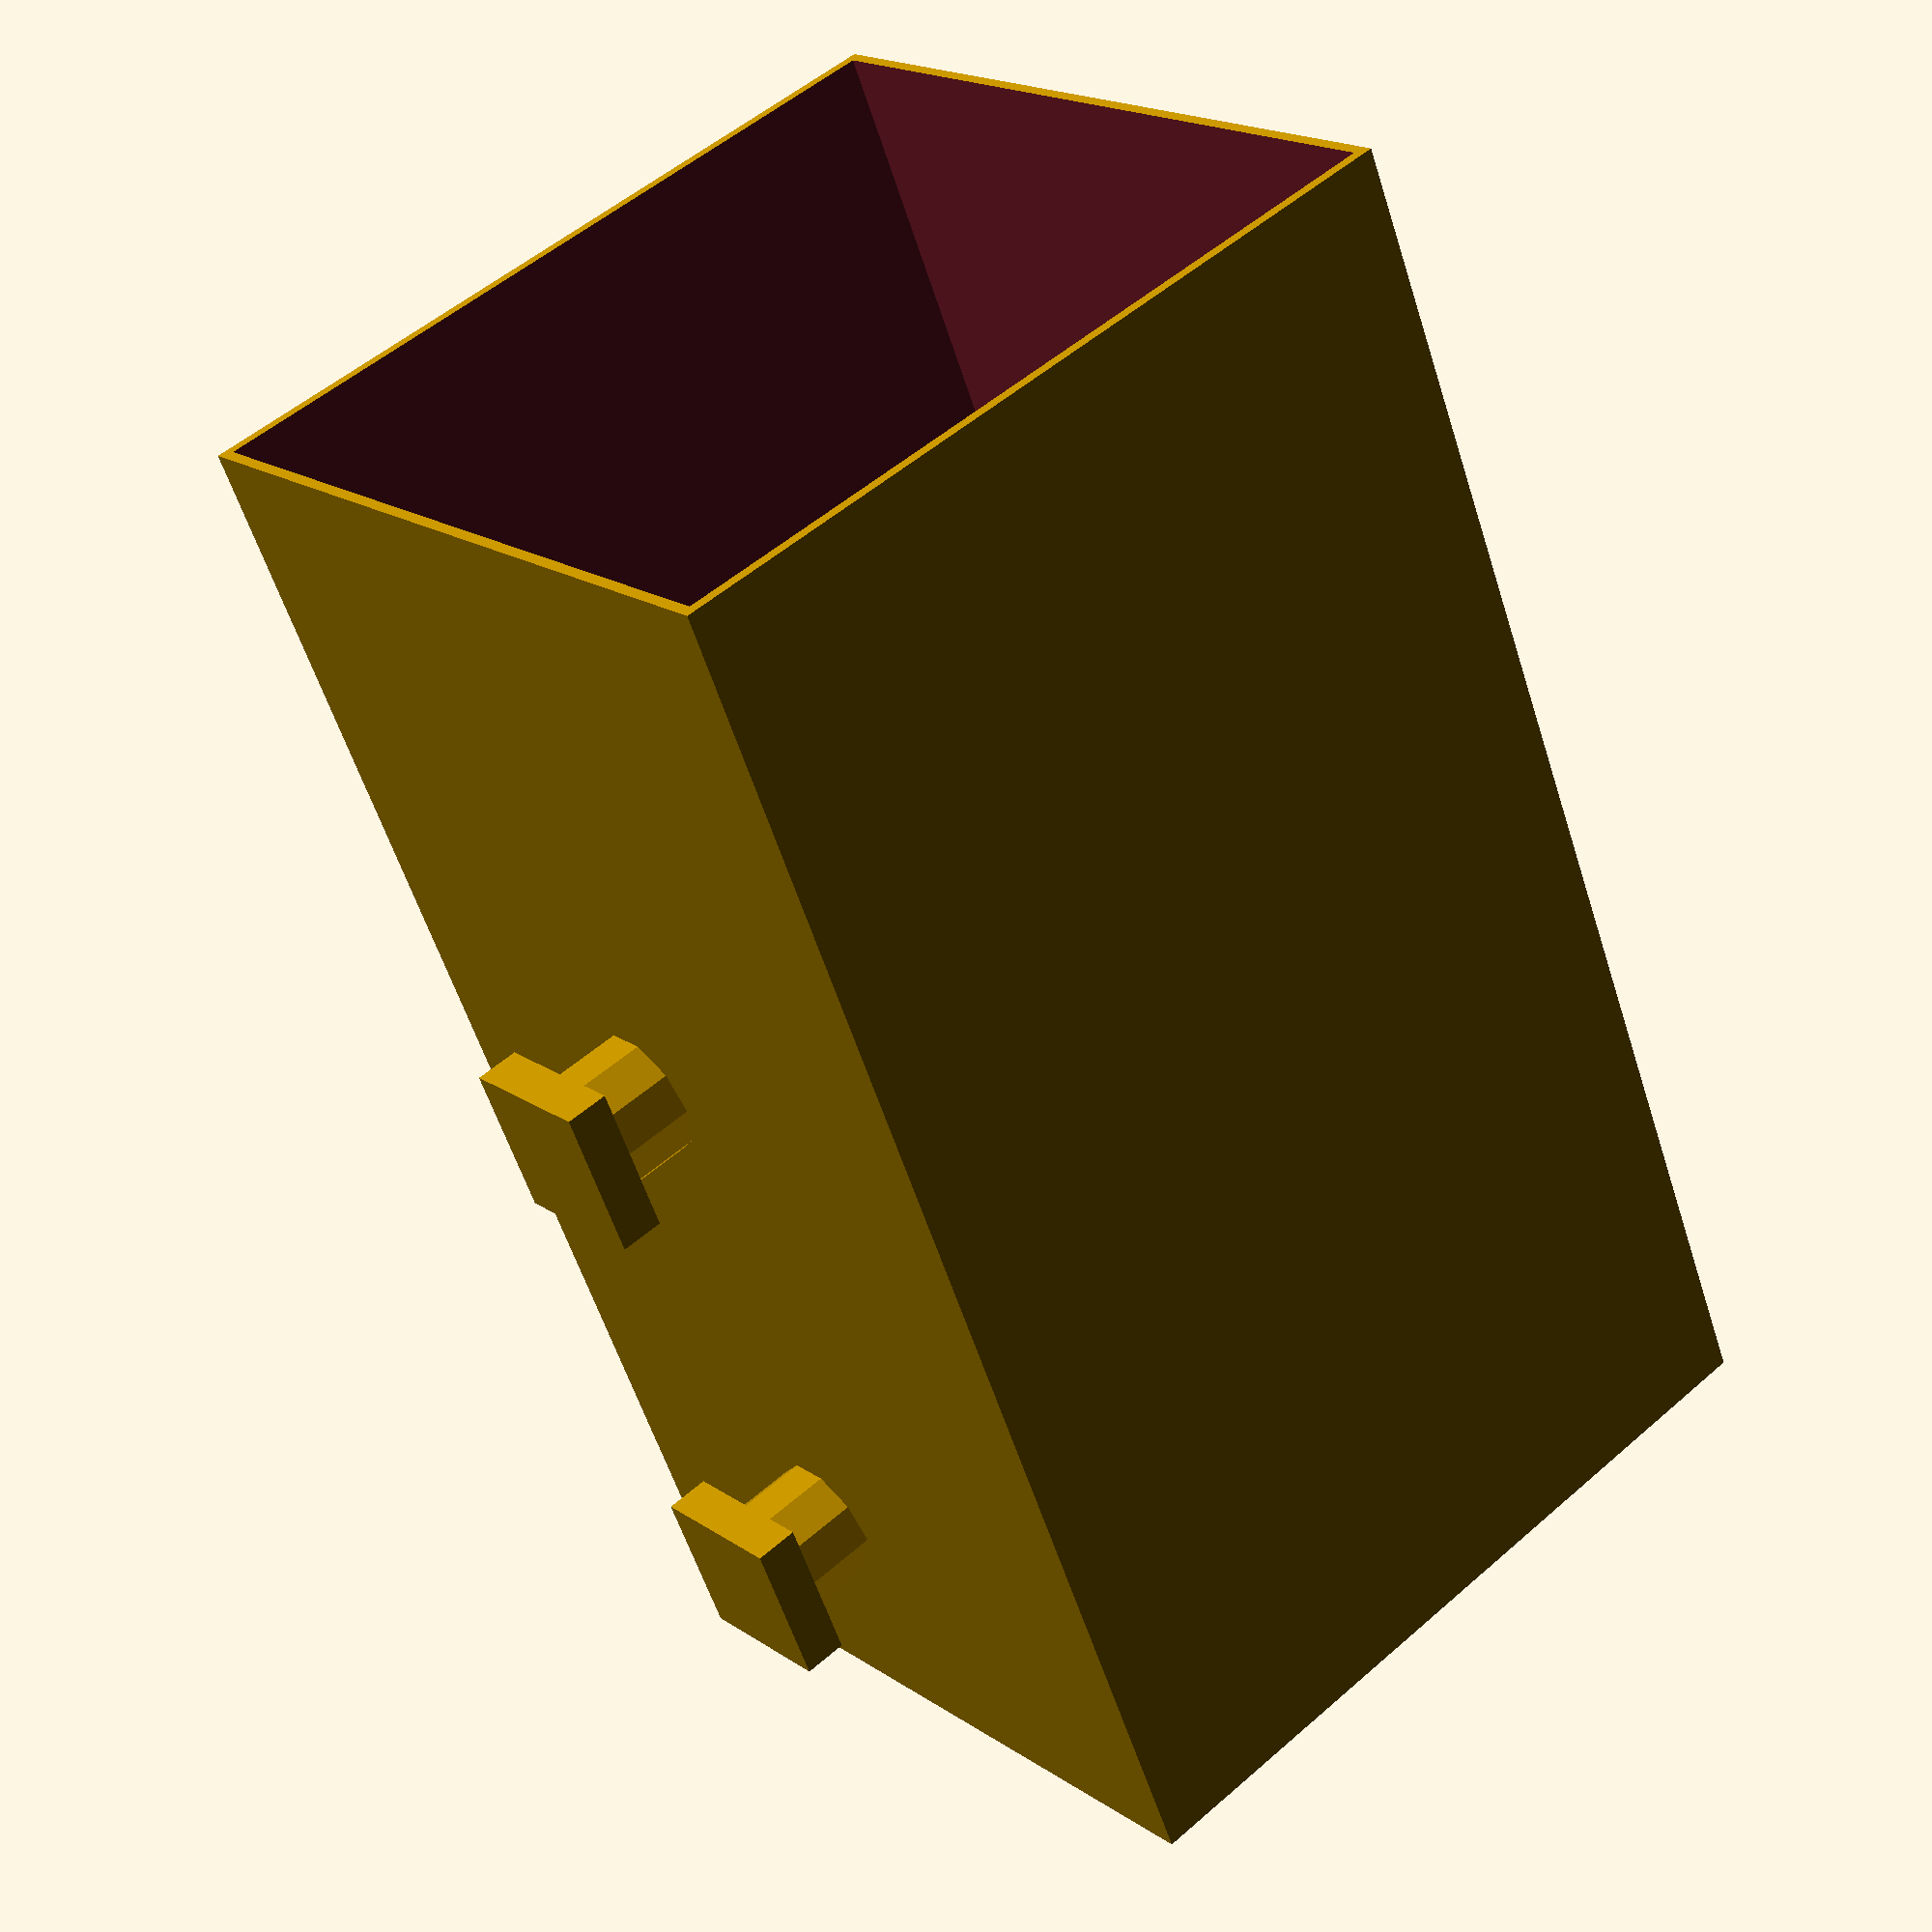
<openscad>
//Hülle
difference(){
    
translate([8,-148,0])
cube([37,65,35]);

translate([8.5,-146.5,0.5])
 cube([36,64,34]);}   
 //Befestigung Brille1
    translate([3.5,-112.5,15])
    rotate([0,90,0])
    cylinder(d=6,h=5);
    translate([2.5,-116,11.5])
    cube([2,7,7]);
    

//Befestigung Brille2
    translate([3.5,-137.5,15])
    rotate([0,90,0])
    cylinder(d=6,h=5);
    translate([2.5,-141,11.5])
    cube([2,7,7]);
</openscad>
<views>
elev=341.5 azim=337.5 roll=321.9 proj=p view=wireframe
</views>
